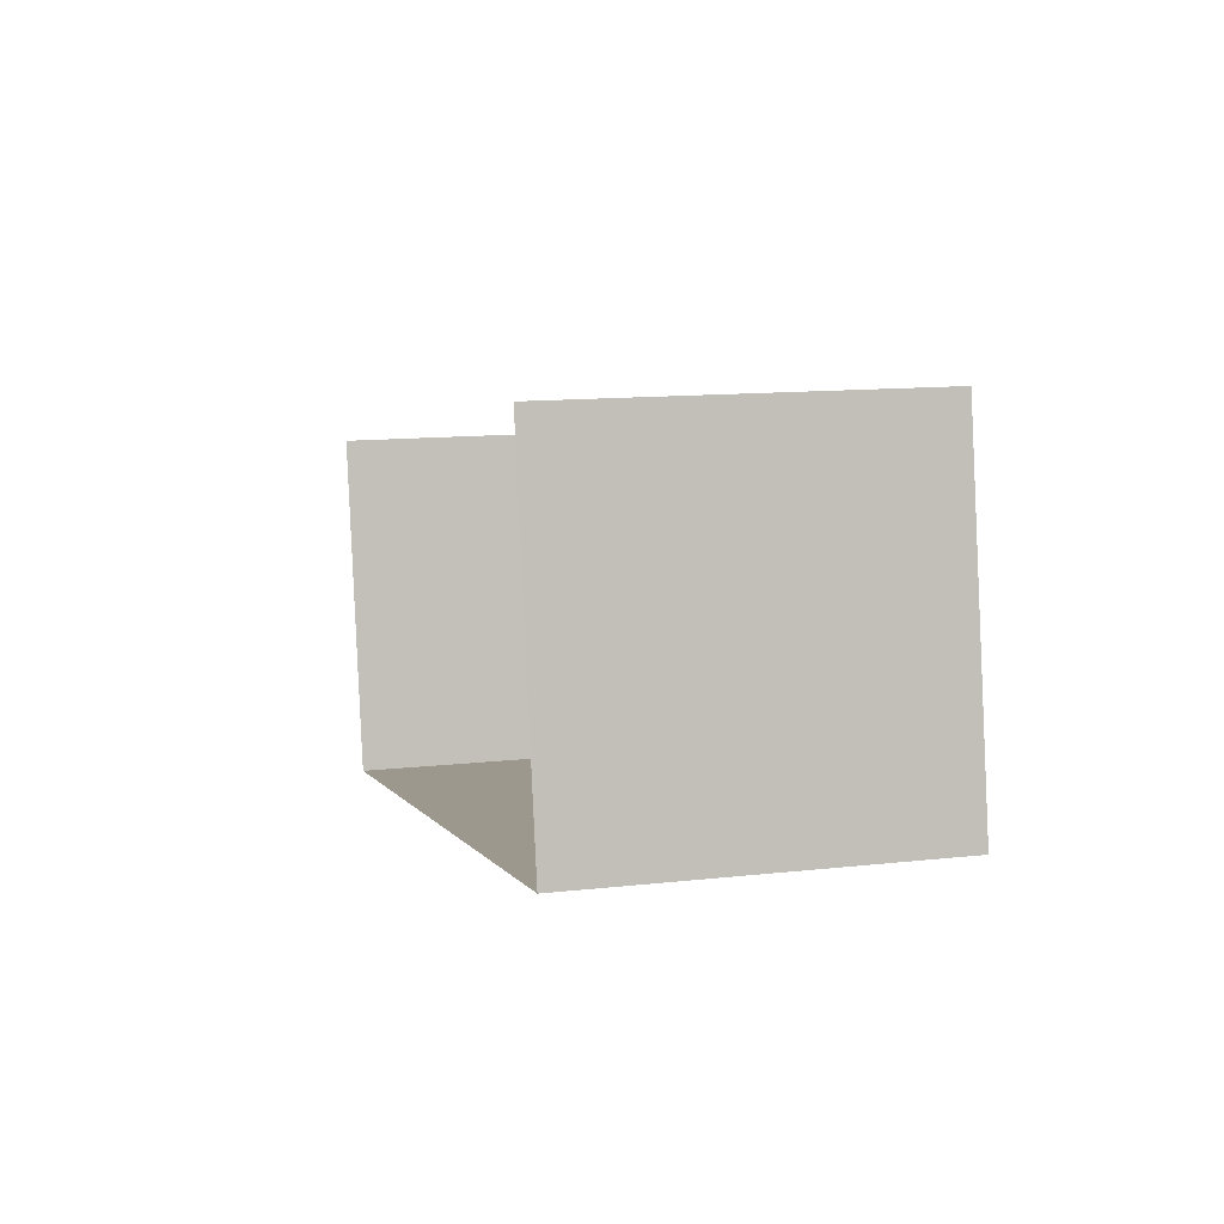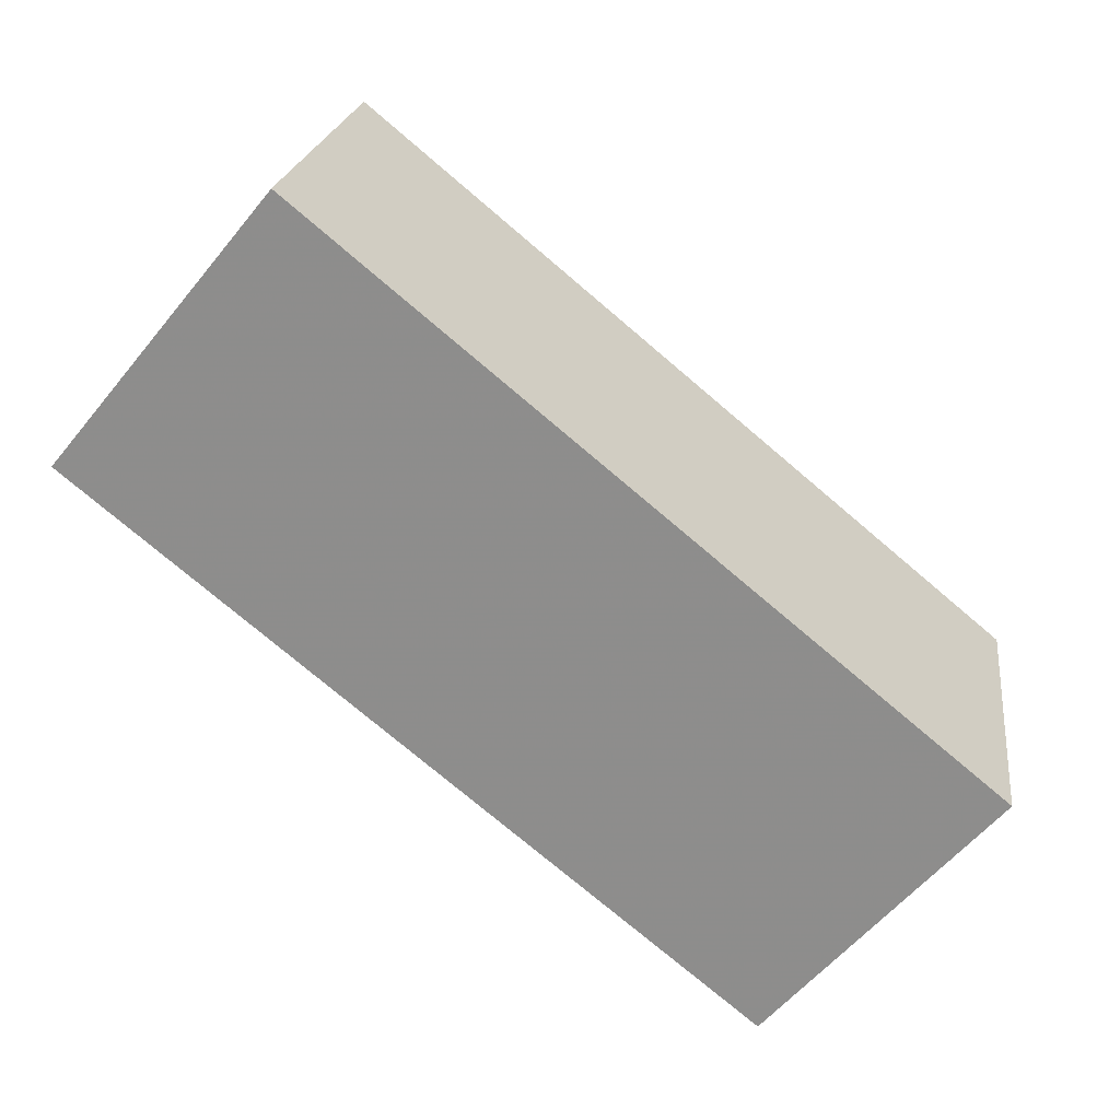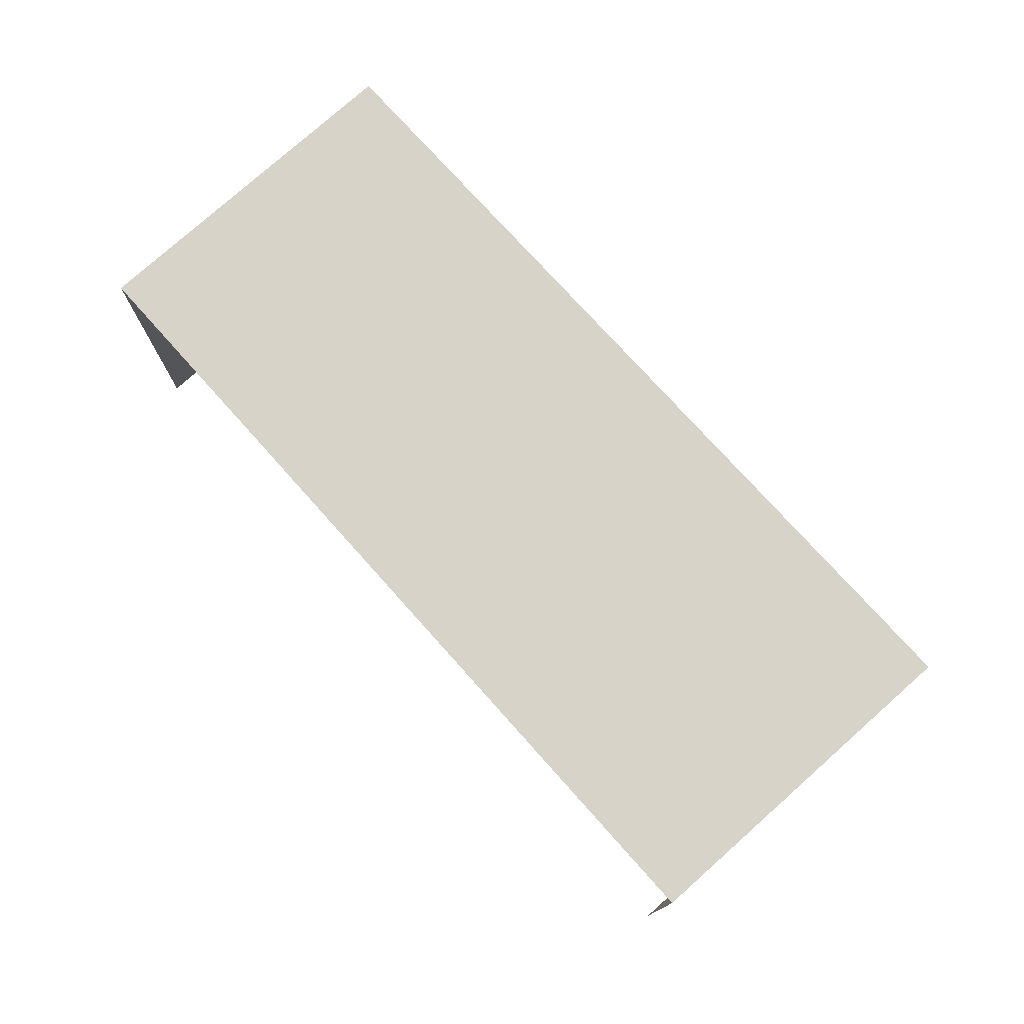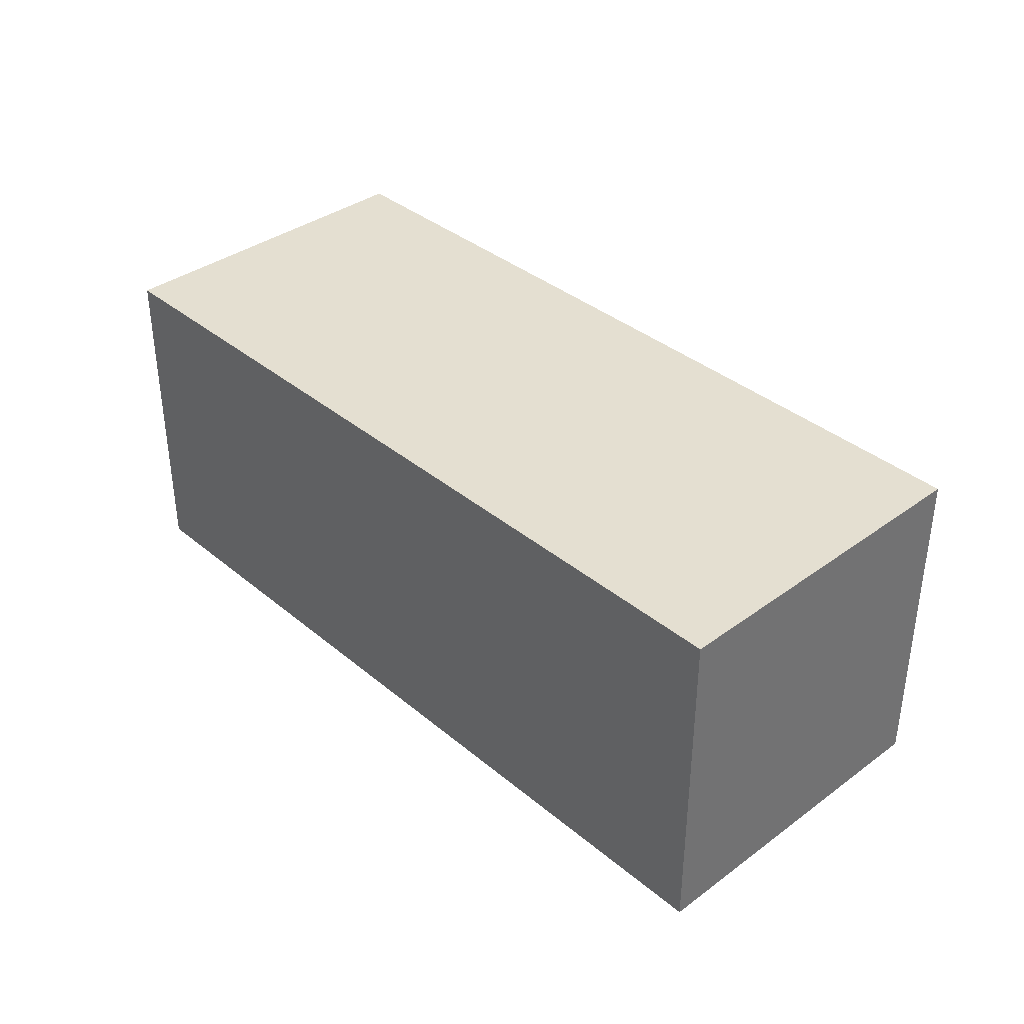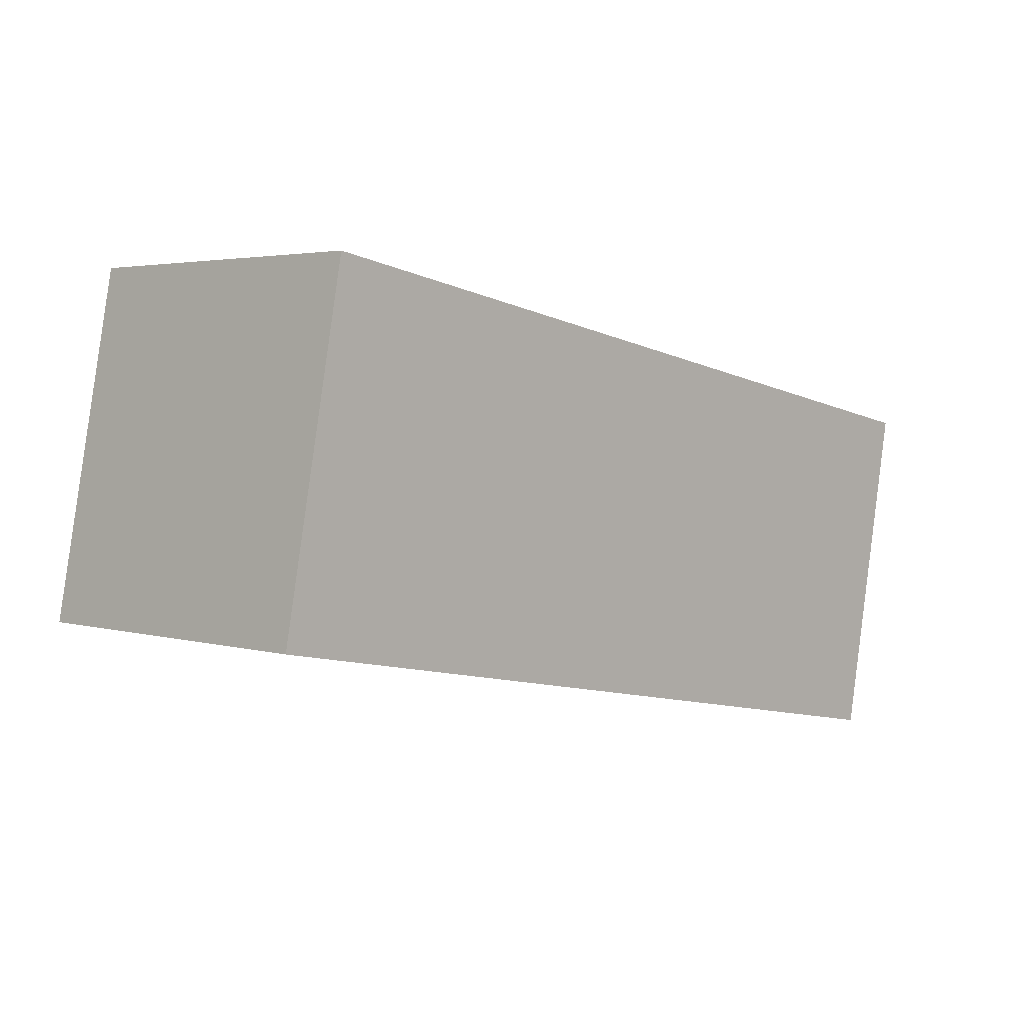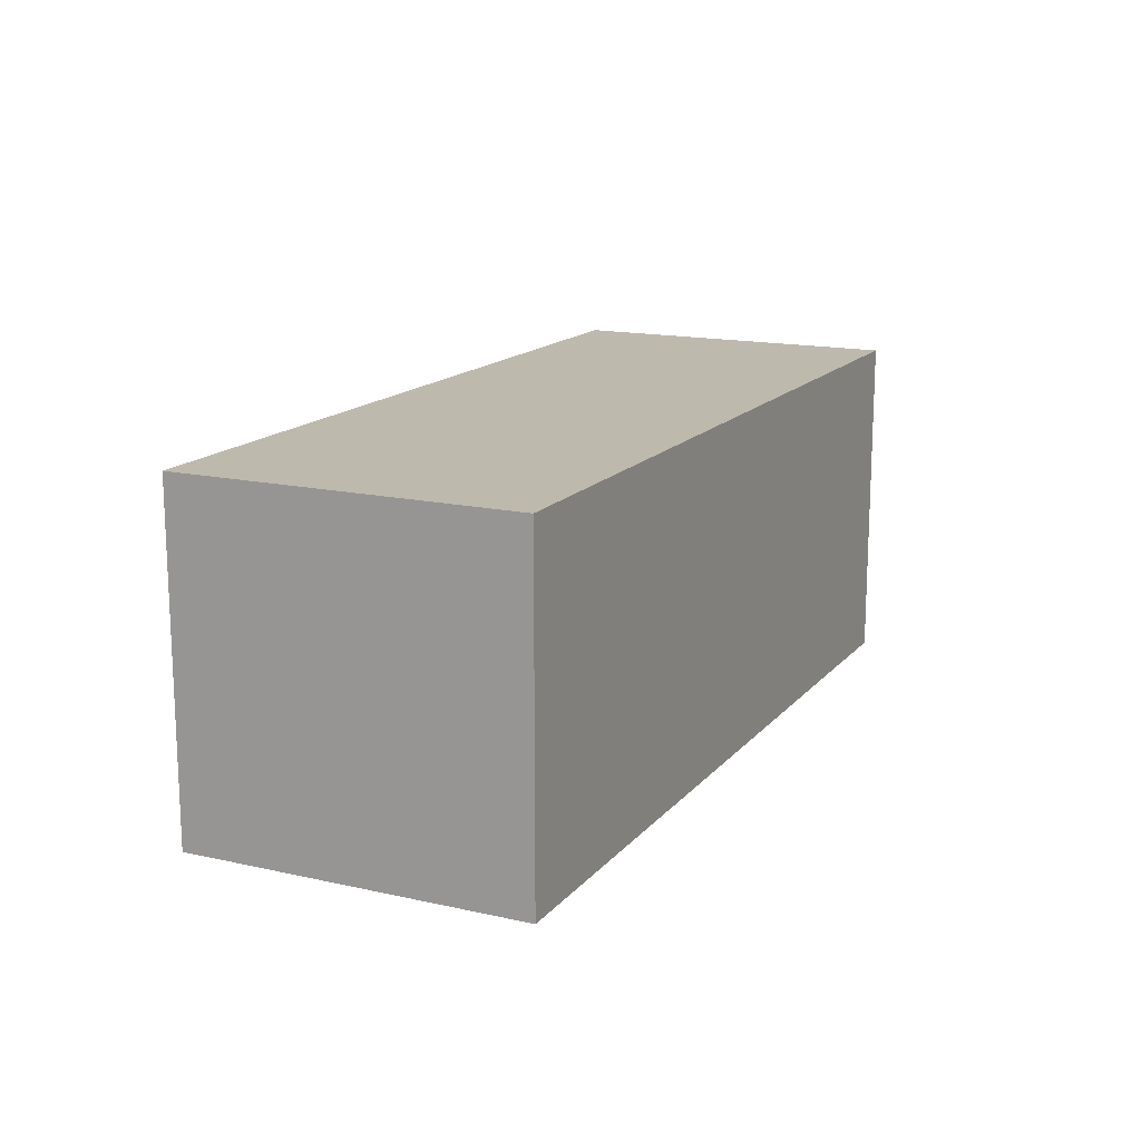
<metadata>
{"format":"obj","ext":"obj","renderer":"f3d","projection":"perspective","resolution":1024,"background":"white","views":[{"elev":13.3,"azim":-104.5,"up":"+Y"},{"elev":-59.3,"azim":-39.1,"up":"+Y"},{"elev":75.8,"azim":-142.7,"up":"+Z"},{"elev":36.8,"azim":36.2,"up":"+Z"},{"elev":3.6,"azim":-46.1,"up":"+Y"},{"elev":15.3,"azim":-75.0,"up":"+Z"}]}
</metadata>
<code>
v -2.259e+05 -1.278e+05 11.89
v -2.259e+05 -1.278e+05 11.89
v -2.259e+05 -1.278e+05 11.89
v -2.259e+05 -1.278e+05 11.89
v -2.259e+05 -1.278e+05 14.25
v -2.259e+05 -1.278e+05 14.25
v -2.259e+05 -1.278e+05 14.25
v -2.259e+05 -1.278e+05 14.25
f 1 2 3
f 4 1 3
f 6 1 4
f 6 5 1
f 5 6 7
f 8 5 7
f 5 2 1
f 5 8 2
f 7 4 3
f 7 6 4
f 8 3 2
f 8 7 3

</code>
